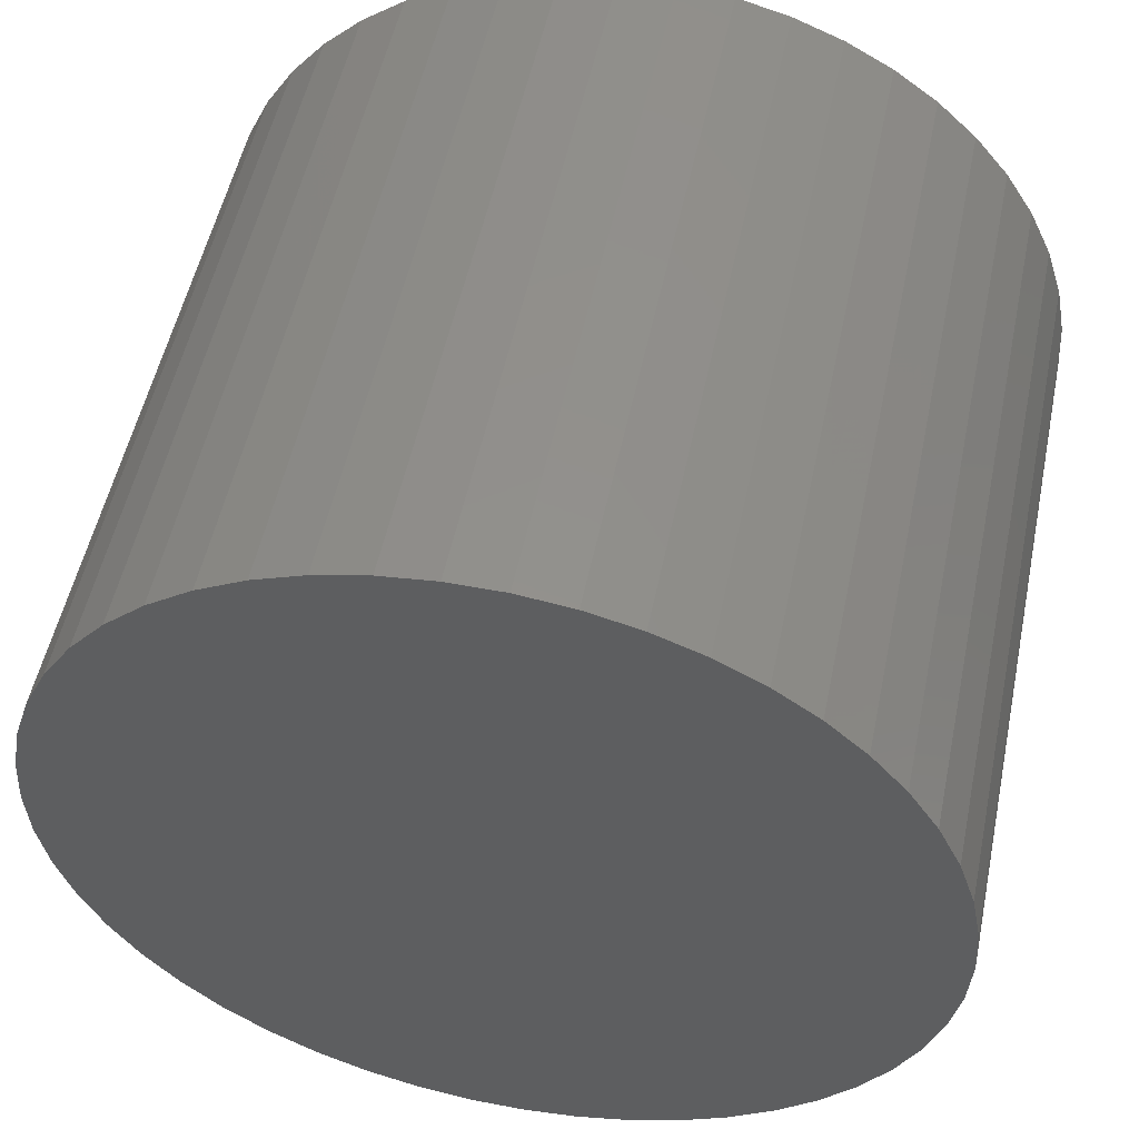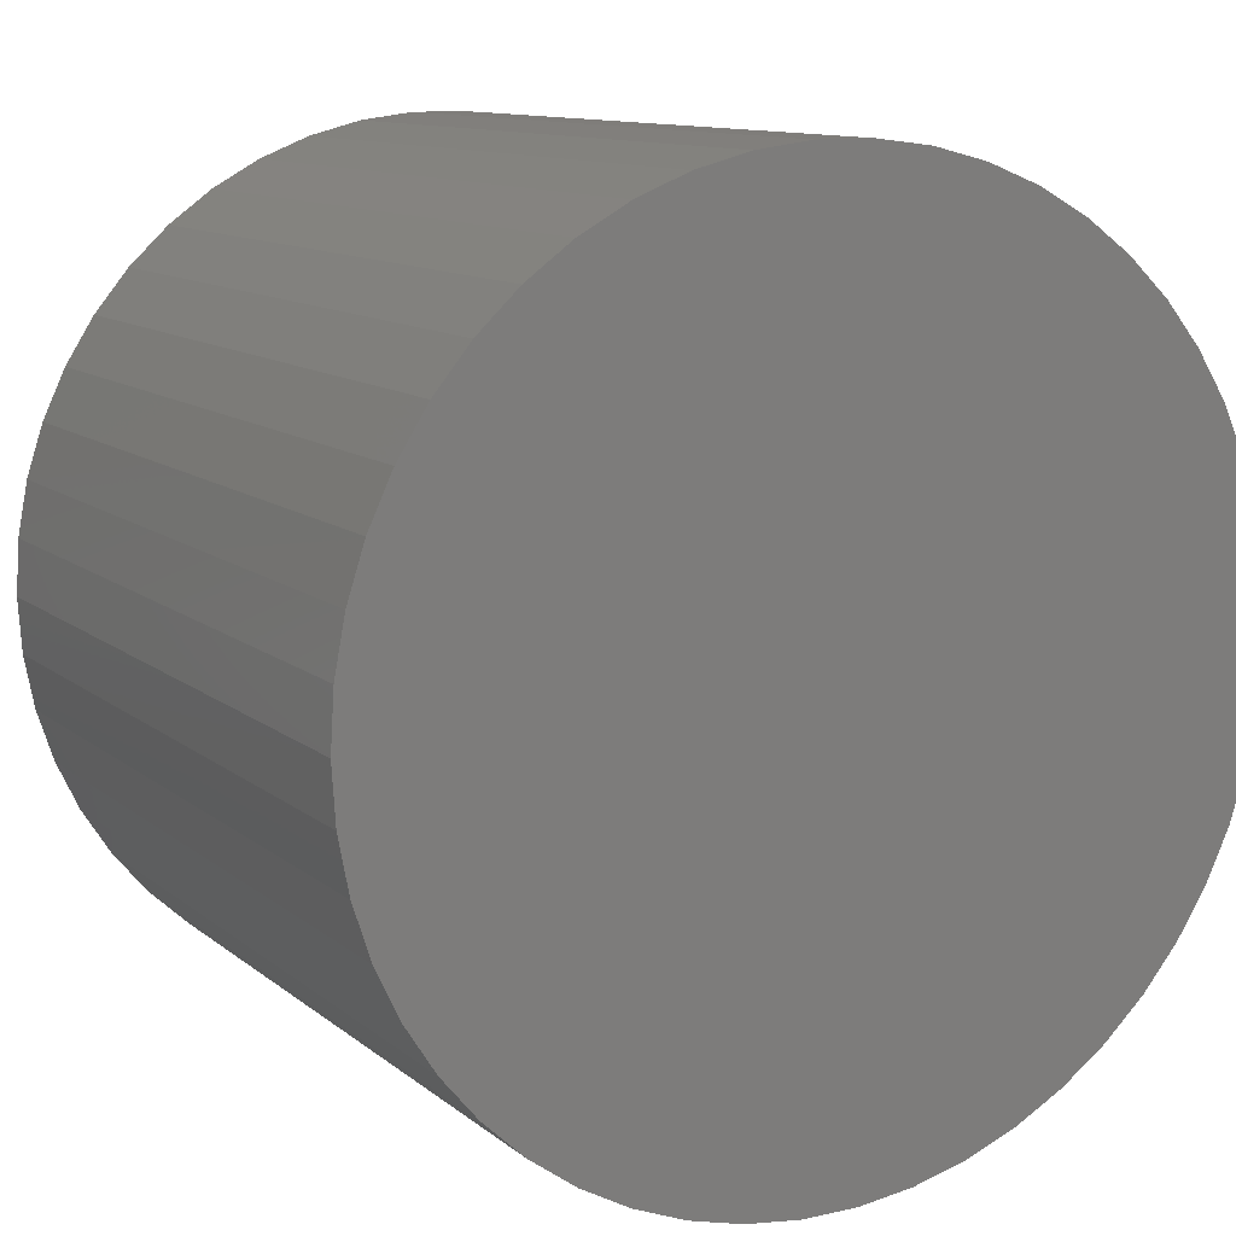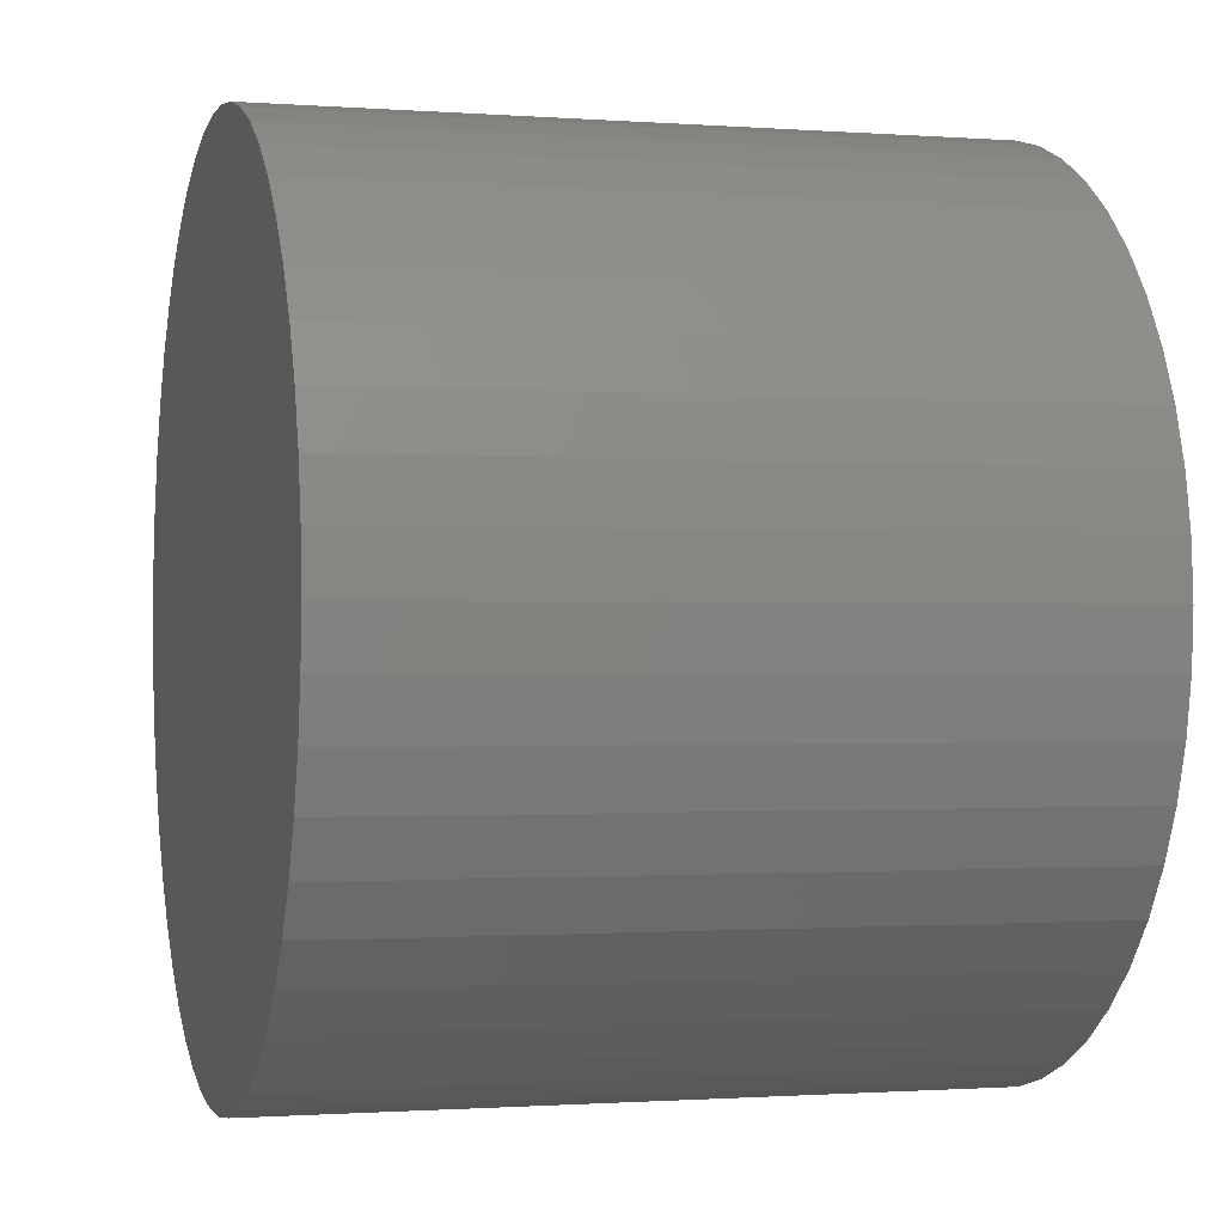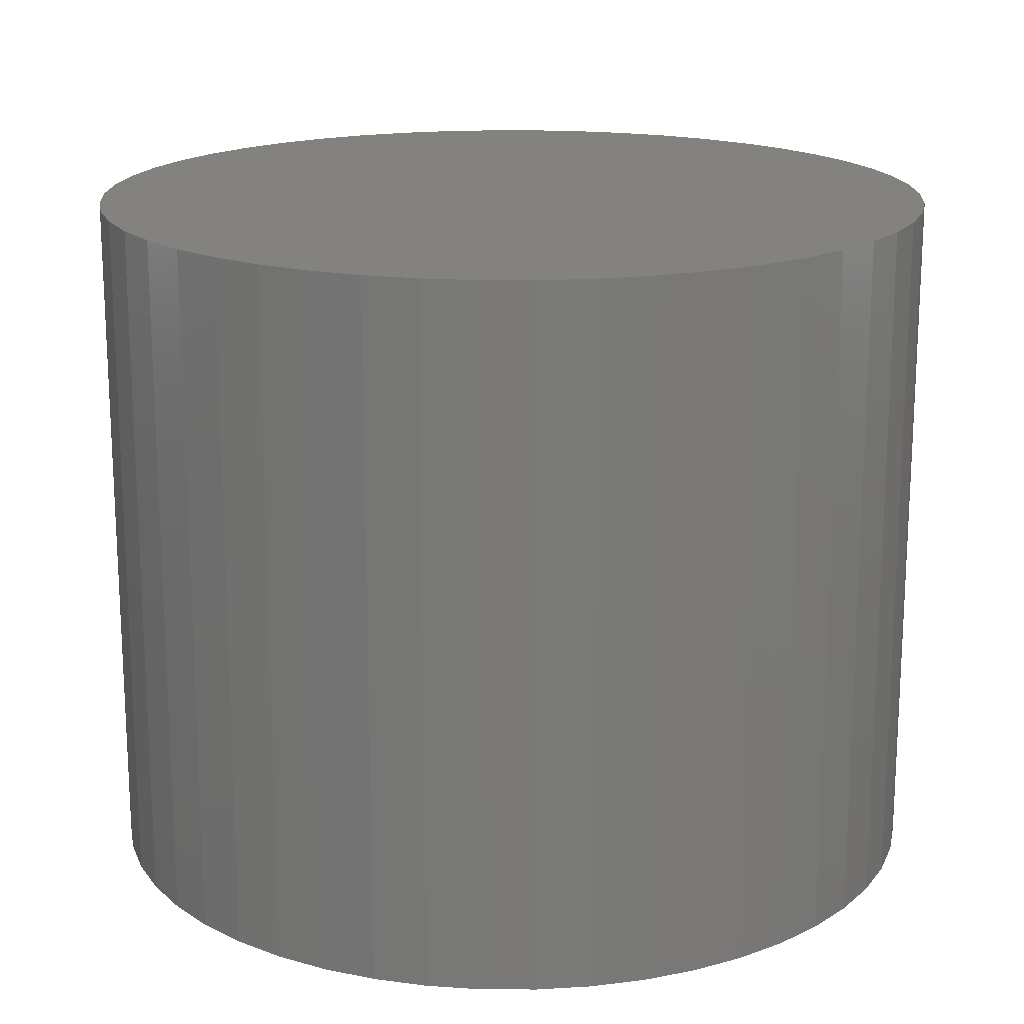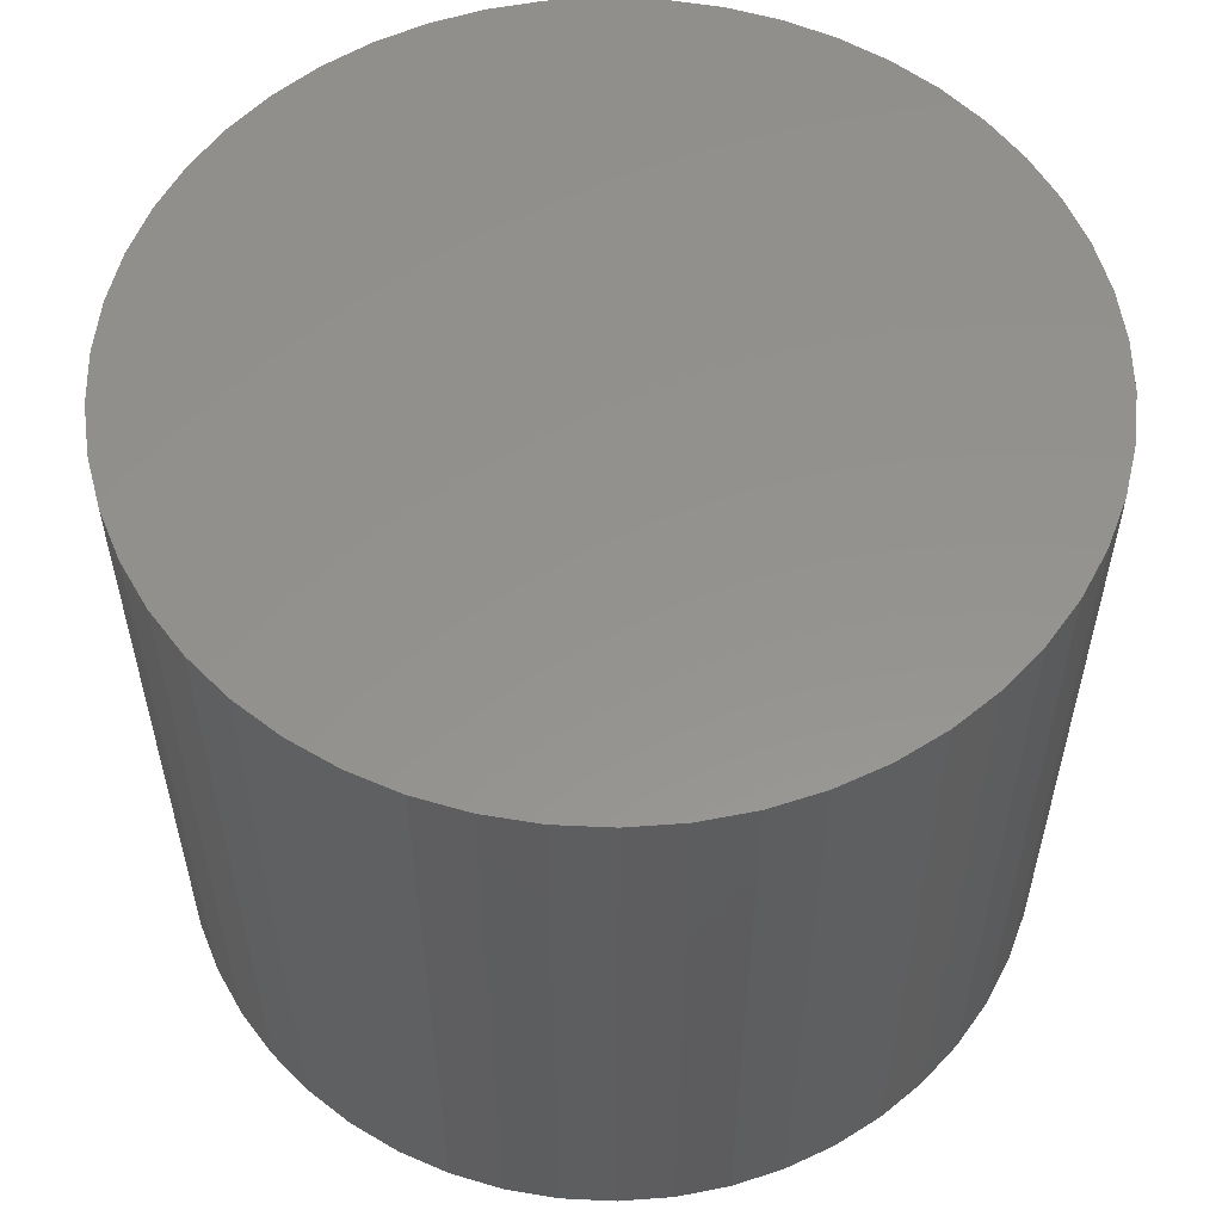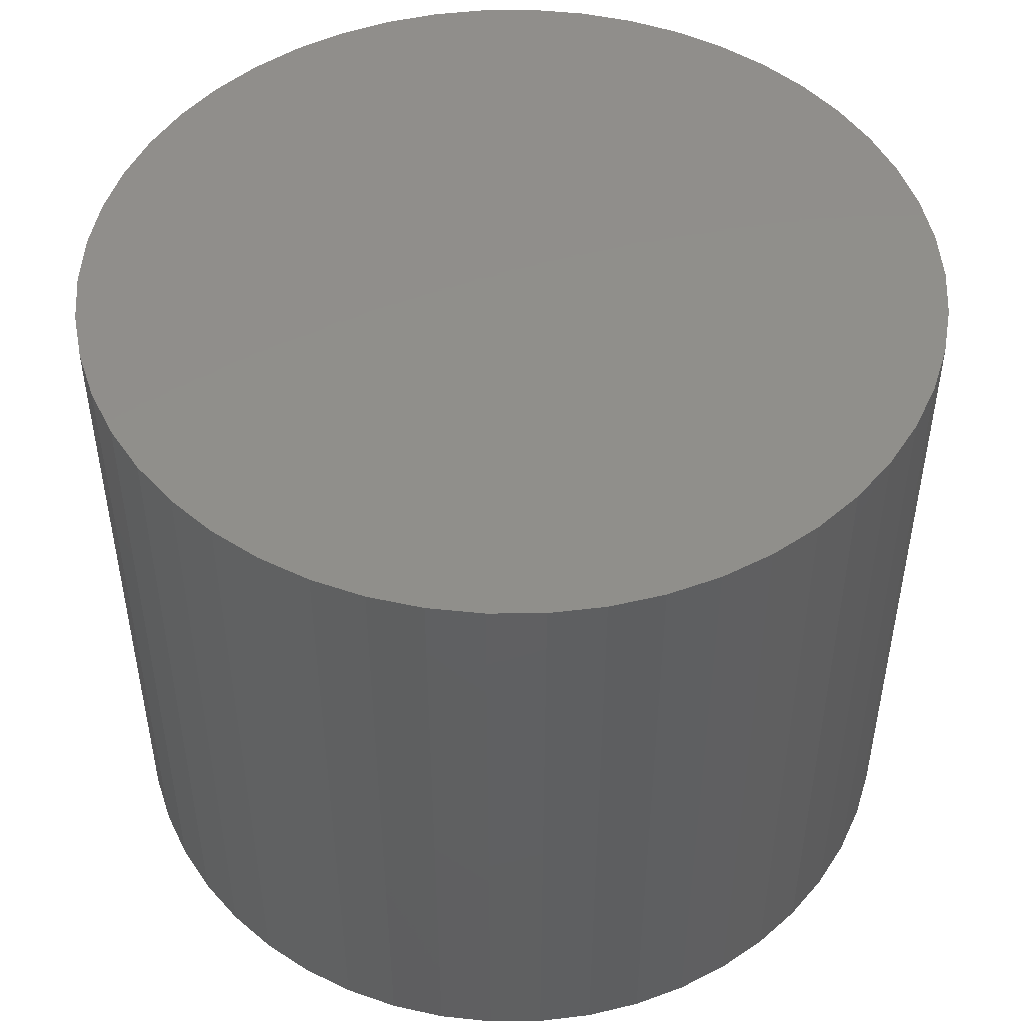
<metadata>
{"format":"stl","ext":"stl","renderer":"f3d","projection":"perspective","resolution":1024,"background":"white","views":[{"elev":52.6,"azim":11.7,"up":"+Y"},{"elev":11.2,"azim":-29.0,"up":"+Y"},{"elev":-1.0,"azim":74.4,"up":"+Y"},{"elev":17.6,"azim":65.2,"up":"+Z"},{"elev":56.1,"azim":-11.6,"up":"+Z"},{"elev":48.6,"azim":21.1,"up":"+Z"}]}
</metadata>
<code>
# stl→obj: 100 verts, 196 faces
v 21.35 0 17.5
v 21.18 2.676 -17.5
v 21.18 2.676 17.5
v 21.35 0 -17.5
v 21.18 -2.676 17.5
v 20.68 5.31 17.5
v 20.68 -5.31 17.5
v 19.85 7.859 17.5
v 19.85 -7.859 17.5
v 18.71 10.29 17.5
v 18.71 -10.29 17.5
v 17.27 12.55 17.5
v 17.27 -12.55 17.5
v 15.56 14.62 17.5
v 15.56 -14.62 17.5
v 13.61 16.45 17.5
v 13.61 -16.45 17.5
v 11.44 18.03 17.5
v 11.44 -18.03 17.5
v 9.09 19.32 17.5
v 9.09 -19.32 17.5
v 6.598 20.31 17.5
v 6.598 -20.31 17.5
v 4.001 20.97 17.5
v 4.001 -20.97 17.5
v 1.341 21.31 17.5
v 1.341 -21.31 17.5
v -1.341 21.31 17.5
v -1.341 -21.31 17.5
v -4.001 20.97 17.5
v -4.001 -20.97 17.5
v -6.598 20.31 17.5
v -6.598 -20.31 17.5
v -9.09 19.32 17.5
v -9.09 -19.32 17.5
v -11.44 18.03 17.5
v -11.44 -18.03 17.5
v -13.61 16.45 17.5
v -13.61 -16.45 17.5
v -15.56 14.62 17.5
v -15.56 -14.62 17.5
v -17.27 12.55 17.5
v -17.27 -12.55 17.5
v -18.71 10.29 17.5
v -18.71 -10.29 17.5
v -19.85 7.859 17.5
v -19.85 -7.859 17.5
v -20.68 5.31 17.5
v -20.68 -5.31 17.5
v -21.18 2.676 17.5
v -21.18 -2.676 17.5
v -21.35 0 17.5
v 1.341 21.31 -17.5
v -1.341 21.31 -17.5
v 21.18 -2.676 -17.5
v 20.68 -5.31 -17.5
v 20.68 5.31 -17.5
v 19.85 -7.859 -17.5
v 19.85 7.859 -17.5
v 18.71 -10.29 -17.5
v 18.71 10.29 -17.5
v 17.27 -12.55 -17.5
v 17.27 12.55 -17.5
v 15.56 -14.62 -17.5
v 15.56 14.62 -17.5
v 13.61 -16.45 -17.5
v 13.61 16.45 -17.5
v 11.44 -18.03 -17.5
v 11.44 18.03 -17.5
v 9.09 -19.32 -17.5
v 9.09 19.32 -17.5
v 6.598 -20.31 -17.5
v 6.598 20.31 -17.5
v 4.001 -20.97 -17.5
v 4.001 20.97 -17.5
v 1.341 -21.31 -17.5
v -1.341 -21.31 -17.5
v -4.001 -20.97 -17.5
v -4.001 20.97 -17.5
v -6.598 -20.31 -17.5
v -6.598 20.31 -17.5
v -9.09 -19.32 -17.5
v -9.09 19.32 -17.5
v -11.44 -18.03 -17.5
v -11.44 18.03 -17.5
v -13.61 -16.45 -17.5
v -13.61 16.45 -17.5
v -15.56 -14.62 -17.5
v -15.56 14.62 -17.5
v -17.27 -12.55 -17.5
v -17.27 12.55 -17.5
v -18.71 -10.29 -17.5
v -18.71 10.29 -17.5
v -19.85 -7.859 -17.5
v -19.85 7.859 -17.5
v -20.68 -5.31 -17.5
v -20.68 5.31 -17.5
v -21.18 -2.676 -17.5
v -21.18 2.676 -17.5
v -21.35 0 -17.5
f 1 2 3
f 2 1 4
f 3 5 1
f 6 5 3
f 6 7 5
f 8 7 6
f 8 9 7
f 10 9 8
f 10 11 9
f 12 11 10
f 12 13 11
f 14 13 12
f 14 15 13
f 16 15 14
f 16 17 15
f 18 17 16
f 18 19 17
f 20 19 18
f 20 21 19
f 22 21 20
f 22 23 21
f 24 23 22
f 24 25 23
f 26 25 24
f 26 27 25
f 28 27 26
f 28 29 27
f 30 29 28
f 30 31 29
f 32 31 30
f 32 33 31
f 34 33 32
f 34 35 33
f 36 35 34
f 36 37 35
f 38 37 36
f 38 39 37
f 40 39 38
f 40 41 39
f 42 41 40
f 42 43 41
f 44 43 42
f 44 45 43
f 46 45 44
f 46 47 45
f 48 47 46
f 48 49 47
f 50 49 48
f 50 51 49
f 51 50 52
f 53 28 26
f 28 53 54
f 55 2 4
f 56 2 55
f 56 57 2
f 58 57 56
f 58 59 57
f 60 59 58
f 60 61 59
f 62 61 60
f 62 63 61
f 64 63 62
f 64 65 63
f 66 65 64
f 66 67 65
f 68 67 66
f 68 69 67
f 70 69 68
f 70 71 69
f 72 71 70
f 72 73 71
f 74 73 72
f 74 75 73
f 76 75 74
f 76 53 75
f 77 53 76
f 77 54 53
f 78 54 77
f 78 79 54
f 80 79 78
f 80 81 79
f 82 81 80
f 82 83 81
f 84 83 82
f 84 85 83
f 86 85 84
f 86 87 85
f 88 87 86
f 88 89 87
f 90 89 88
f 90 91 89
f 92 91 90
f 92 93 91
f 94 93 92
f 94 95 93
f 96 95 94
f 96 97 95
f 98 97 96
f 98 99 97
f 99 98 100
f 65 16 14
f 16 65 67
f 87 40 38
f 40 87 89
f 81 34 32
f 34 81 83
f 13 60 11
f 60 13 62
f 8 61 10
f 61 8 59
f 3 57 6
f 57 3 2
f 10 63 12
f 63 10 61
f 71 22 20
f 22 71 73
f 69 20 18
f 20 69 71
f 95 44 93
f 44 95 46
f 79 32 30
f 32 79 81
f 92 47 94
f 47 92 45
f 76 25 27
f 25 76 74
f 72 21 23
f 21 72 70
f 73 24 22
f 24 73 75
f 67 18 16
f 18 67 69
f 91 40 89
f 40 91 42
f 97 46 95
f 46 97 48
f 100 50 99
f 50 100 52
f 83 36 34
f 36 83 85
f 54 30 28
f 30 54 79
f 5 4 1
f 4 5 55
f 70 19 21
f 19 70 68
f 7 55 5
f 55 7 56
f 94 49 96
f 49 94 47
f 98 52 100
f 52 98 51
f 77 27 29
f 27 77 76
f 6 59 8
f 59 6 57
f 12 65 14
f 65 12 63
f 75 26 24
f 26 75 53
f 93 42 91
f 42 93 44
f 99 48 97
f 48 99 50
f 85 38 36
f 38 85 87
f 15 62 13
f 62 15 64
f 11 58 9
f 58 11 60
f 82 33 35
f 33 82 80
f 88 43 90
f 43 88 41
f 74 23 25
f 23 74 72
f 66 15 17
f 15 66 64
f 68 17 19
f 17 68 66
f 9 56 7
f 56 9 58
f 78 29 31
f 29 78 77
f 84 35 37
f 35 84 82
f 88 39 41
f 39 88 86
f 90 45 92
f 45 90 43
f 96 51 98
f 51 96 49
f 86 37 39
f 37 86 84
f 80 31 33
f 31 80 78

</code>
